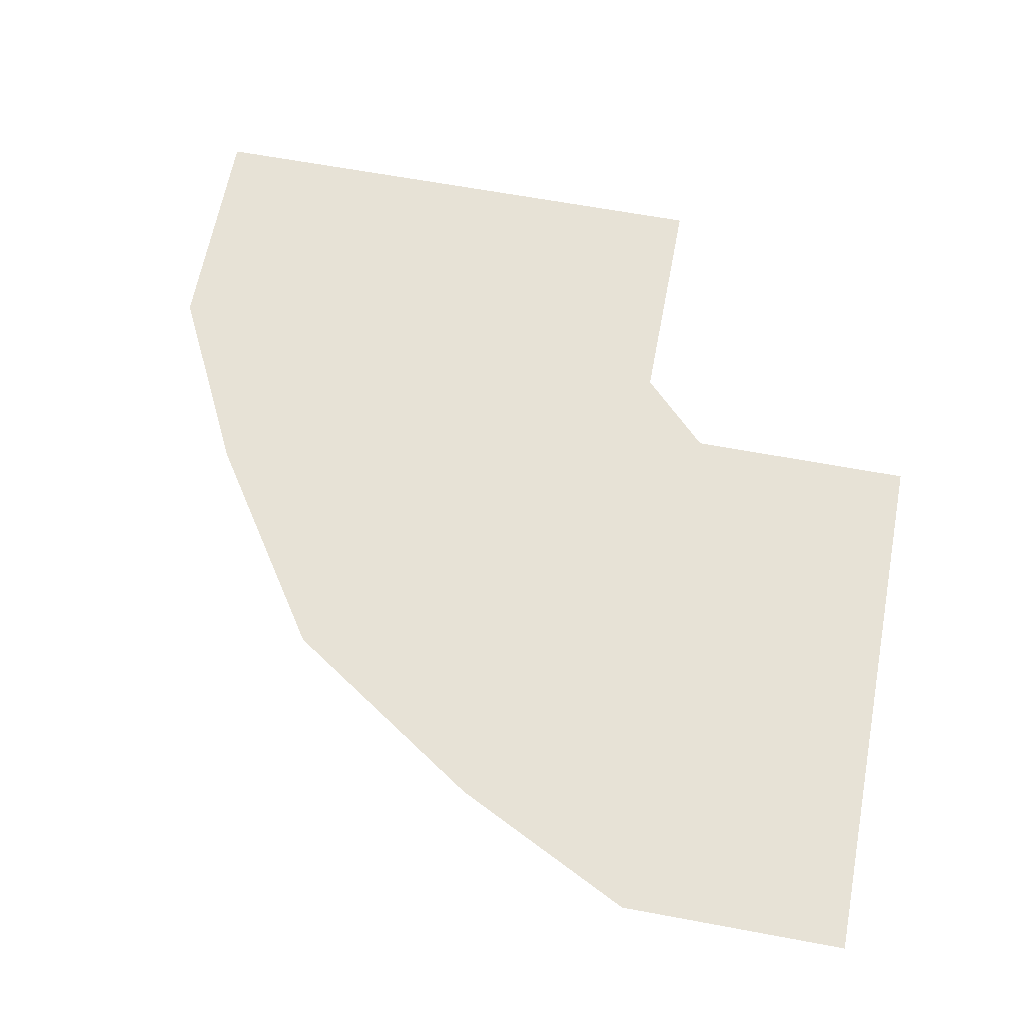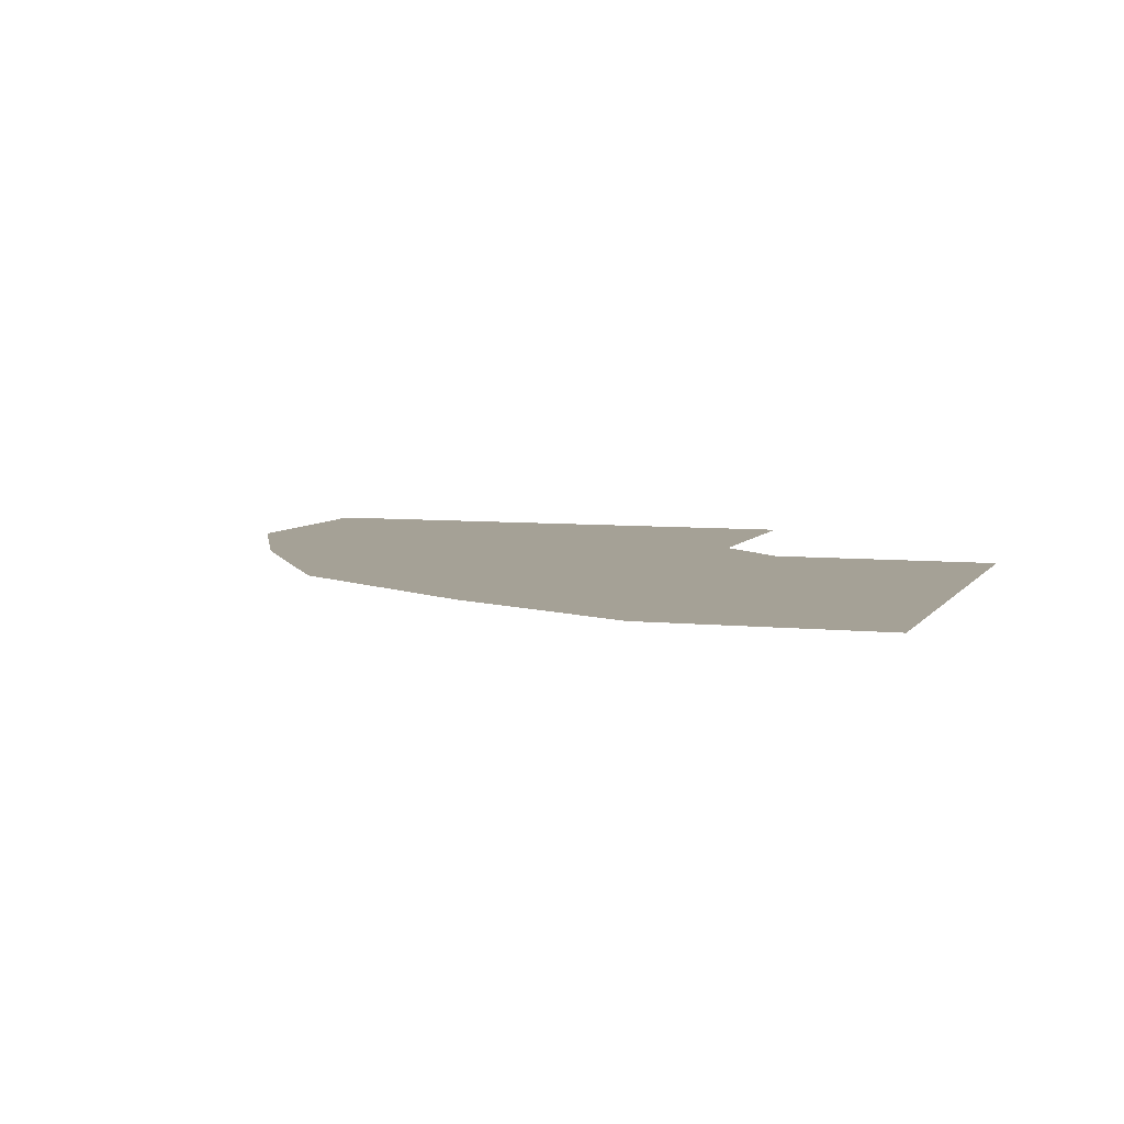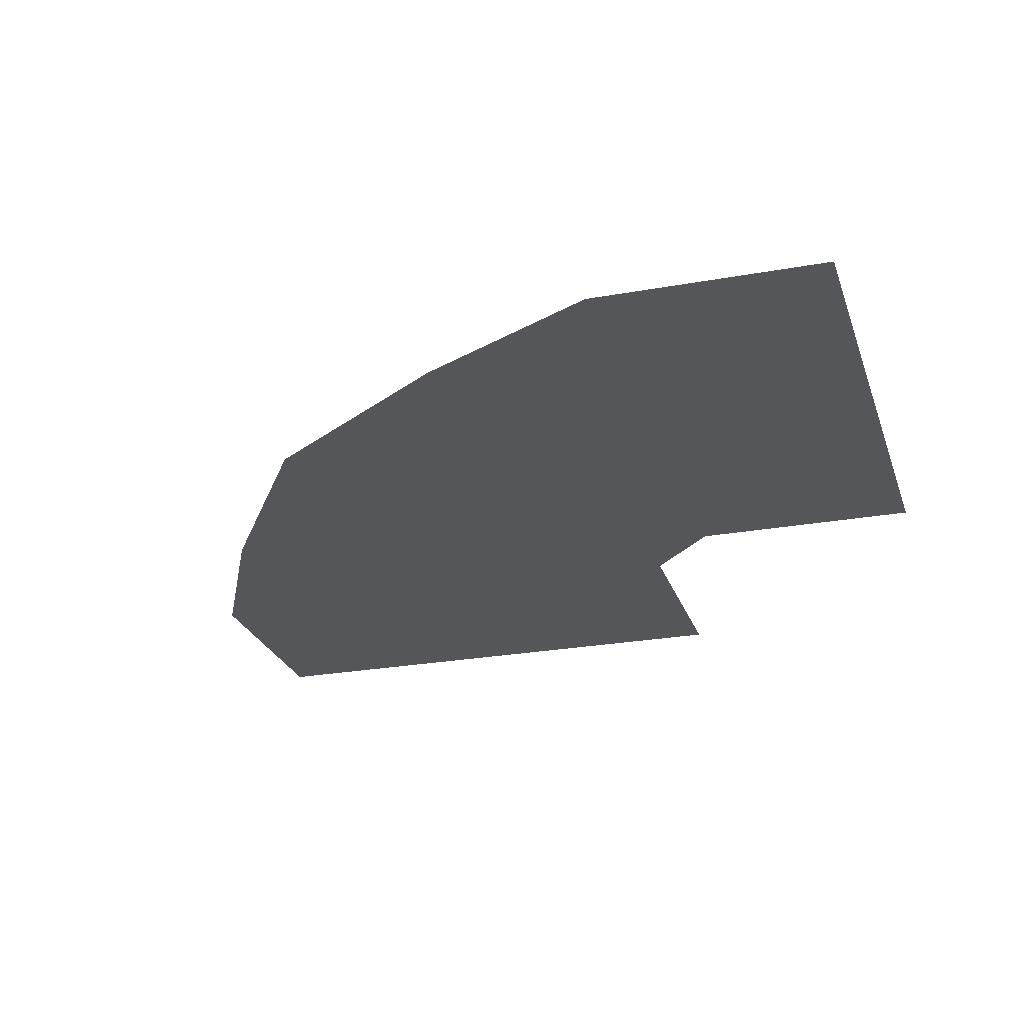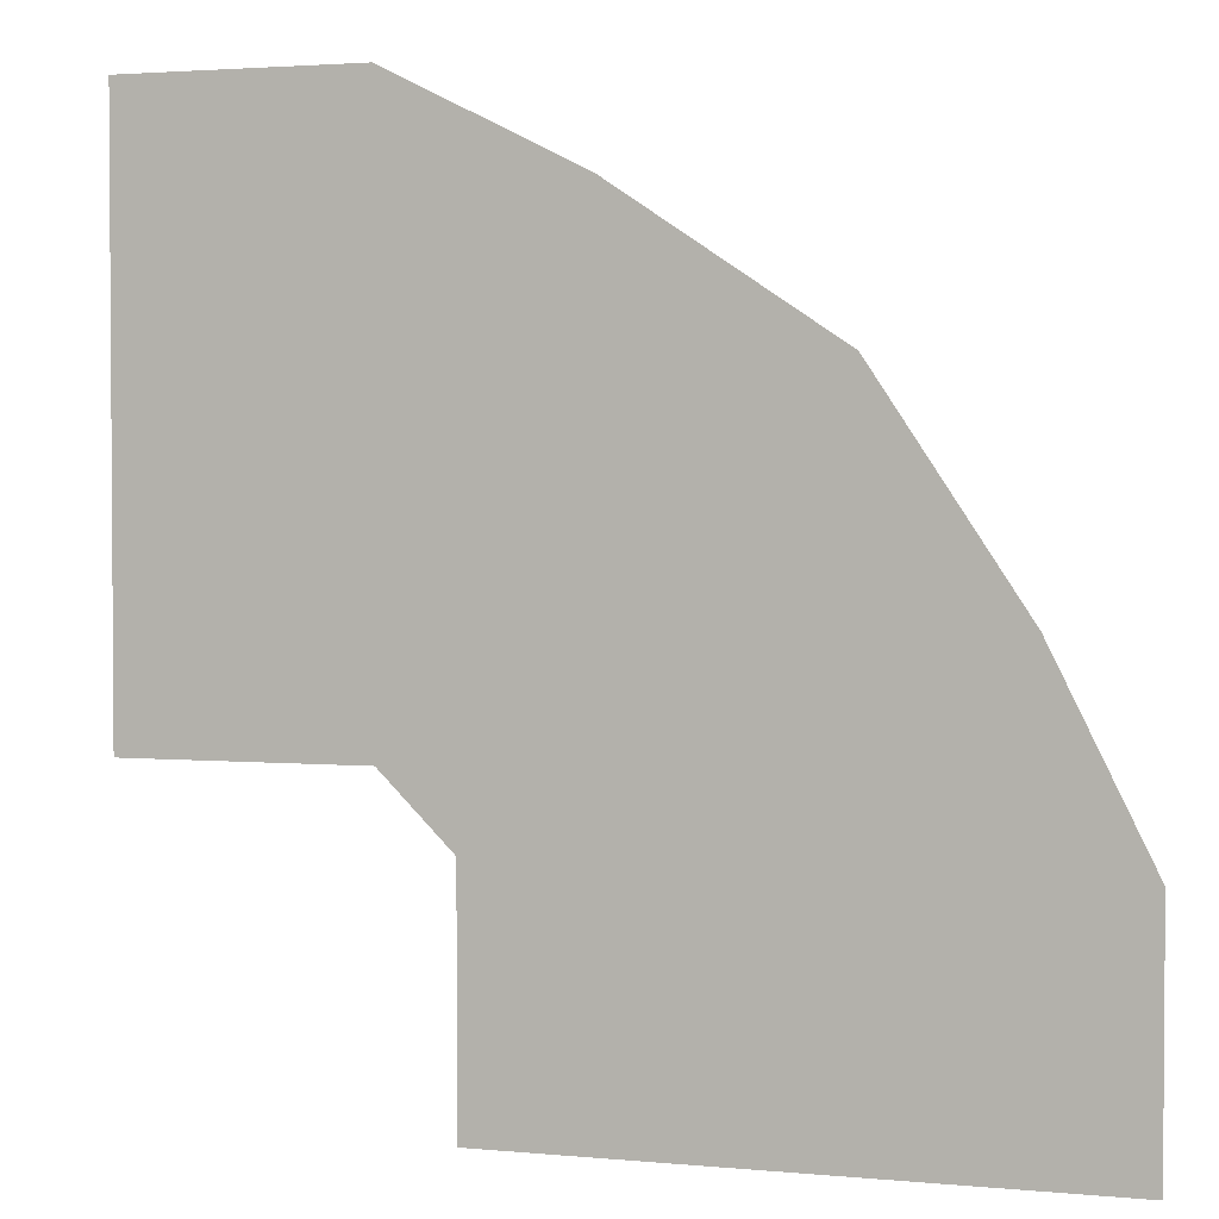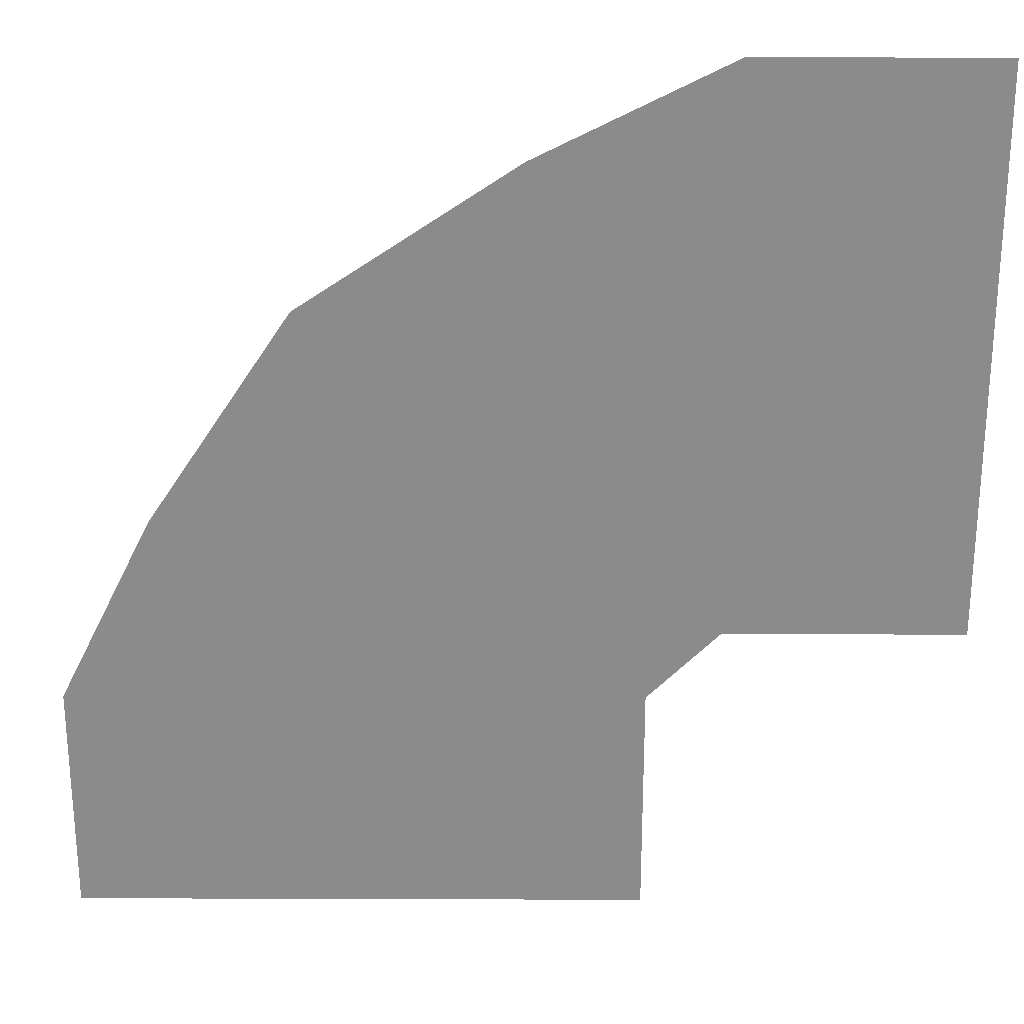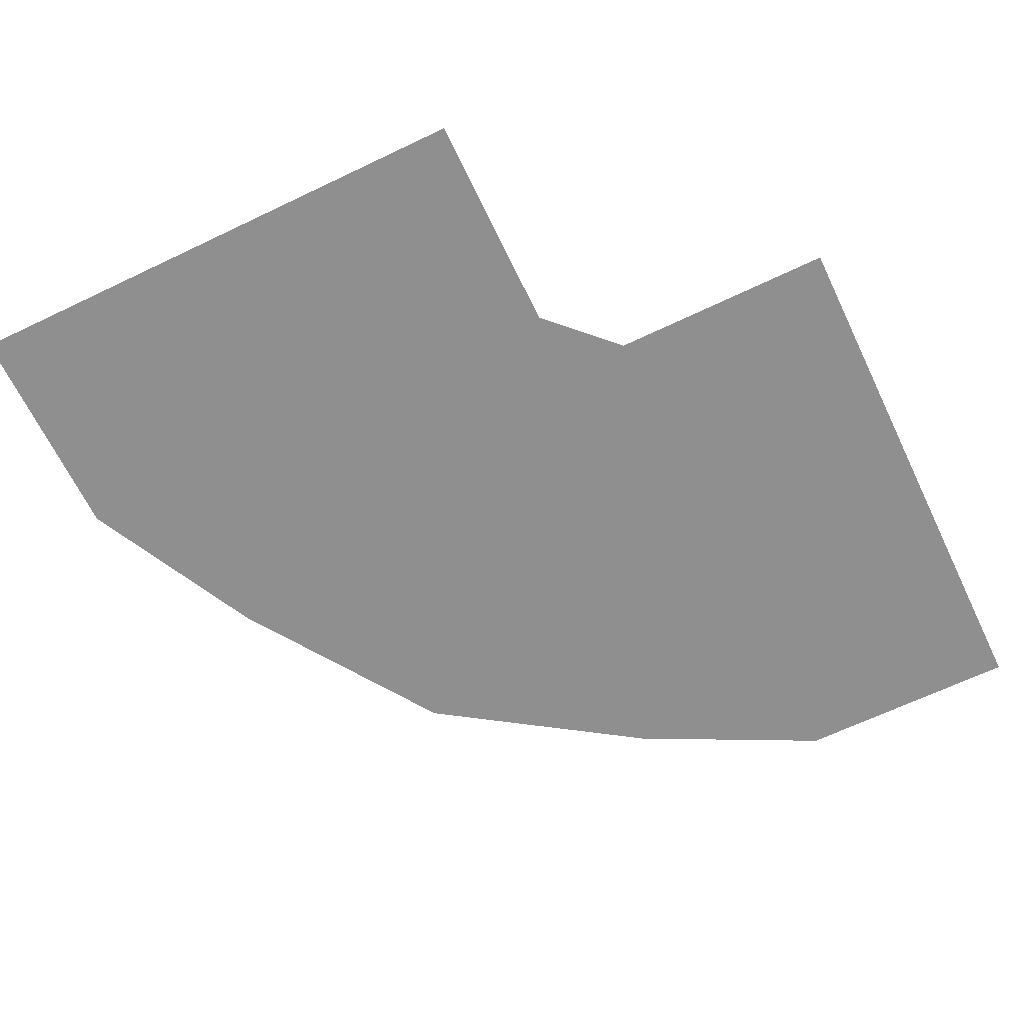
<metadata>
{"format":"obj","ext":"obj","renderer":"f3d","projection":"perspective","resolution":1024,"background":"white","views":[{"elev":63.5,"azim":10.7,"up":"+Y"},{"elev":6.0,"azim":18.1,"up":"+Y"},{"elev":-25.1,"azim":16.4,"up":"+Y"},{"elev":2.5,"azim":-161.5,"up":"+Z"},{"elev":26.0,"azim":0.3,"up":"+Z"},{"elev":-65.4,"azim":115.7,"up":"+Y"}]}
</metadata>
<code>
v -700 0 -1050
v -700 0 -1750
v 0 0 -1750
v 0 0 -1050
v 700 0 -1050
v 700 0 -1750
v -350 0 -490
v 0 0 -490
v 350 0 -490
v 0 0 0
v 490 0 -350
v 1050 0 -700
v 490 0 0
v 490 0 350
v 1050 0 700
v 1050 0 0
v 1750 0 0
v 1750 0 700
v 1750 0 -700
v -840 0 -1750
v -840 0 -1050
v 840 0 -1750
v 840 0 -1050
v -560 0 -490
v -140 0 140
v 1050 0 840
v 490 0 560
v 1050 0 -840
v 1750 0 -840
v 1750 0 840
v -20 0 -1035
v -20 0 -1470
v 20 0 -1470
v 20 0 -1050
v 1050 0 -20
v 1470 0 -20
v 1470 0 20
v 1035 0 20
v 213 0 -585
v 250 0 -600
v 585 0 -213
v 600 0 -250
f 1 2 20
f 20 21 1
f 5 6 22
f 22 23 5
f 1 21 24
f 24 7 1
f 24 7 10
f 10 25 24
f 15 26 27
f 27 14 15
f 27 14 10
f 10 25 27
f 28 12 5
f 5 23 28
f 12 19 29
f 29 28 12
f 15 18 30
f 30 26 15
f 31 32 33
f 33 34 31
f 35 36 37
f 37 38 35
f 34 31 39
f 39 40 34
f 35 38 41
f 41 42 35
f 1 2 3
f 3 4 1
f 1 7 8
f 8 4 1
f 9 8 10
f 7 8 10
f 9 10 11
f 11 13 10
f 14 13 10
f 15 14 13
f 13 16 15
f 16 17 18
f 18 15 16
f 5 6 3
f 3 4 5
f 5 9 8
f 8 4 5
f 9 11 12
f 12 5 9
f 12 11 13
f 13 16 12
f 16 17 19
f 19 12 16

</code>
